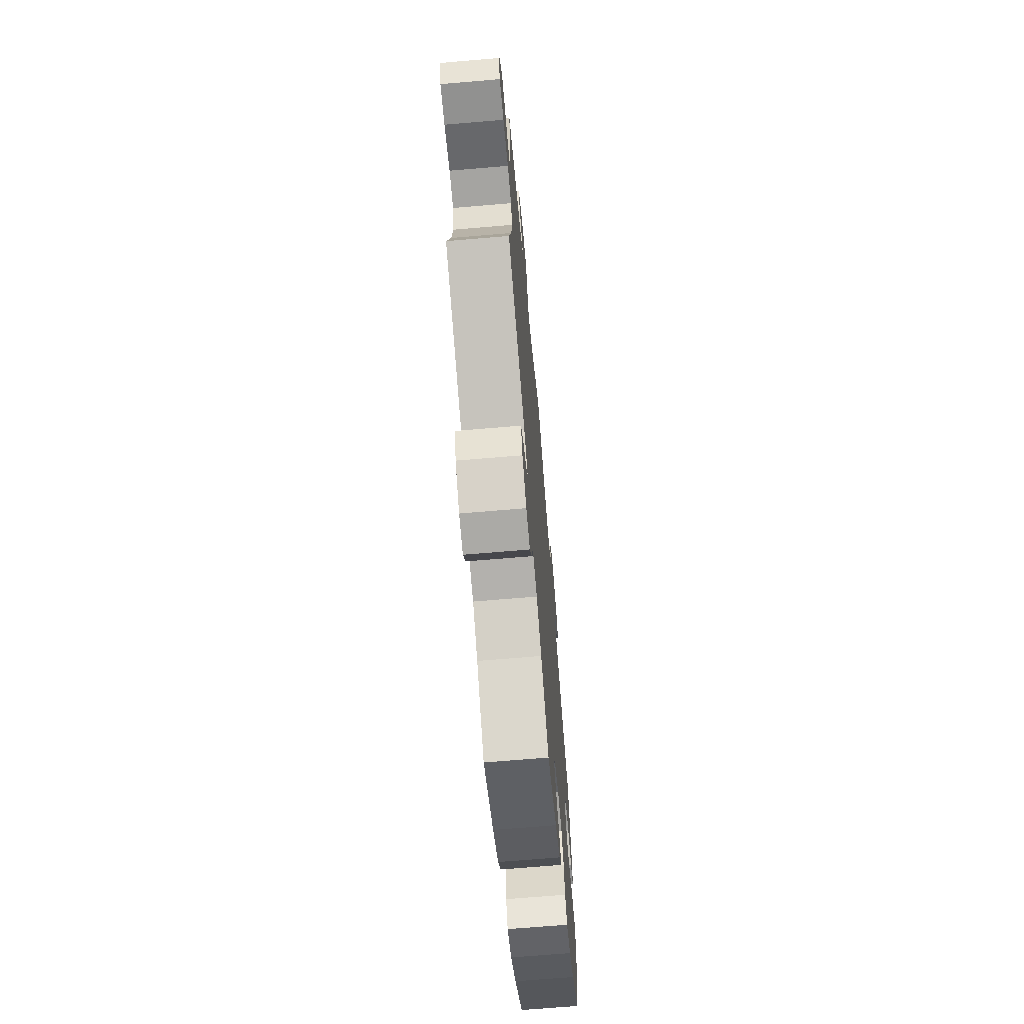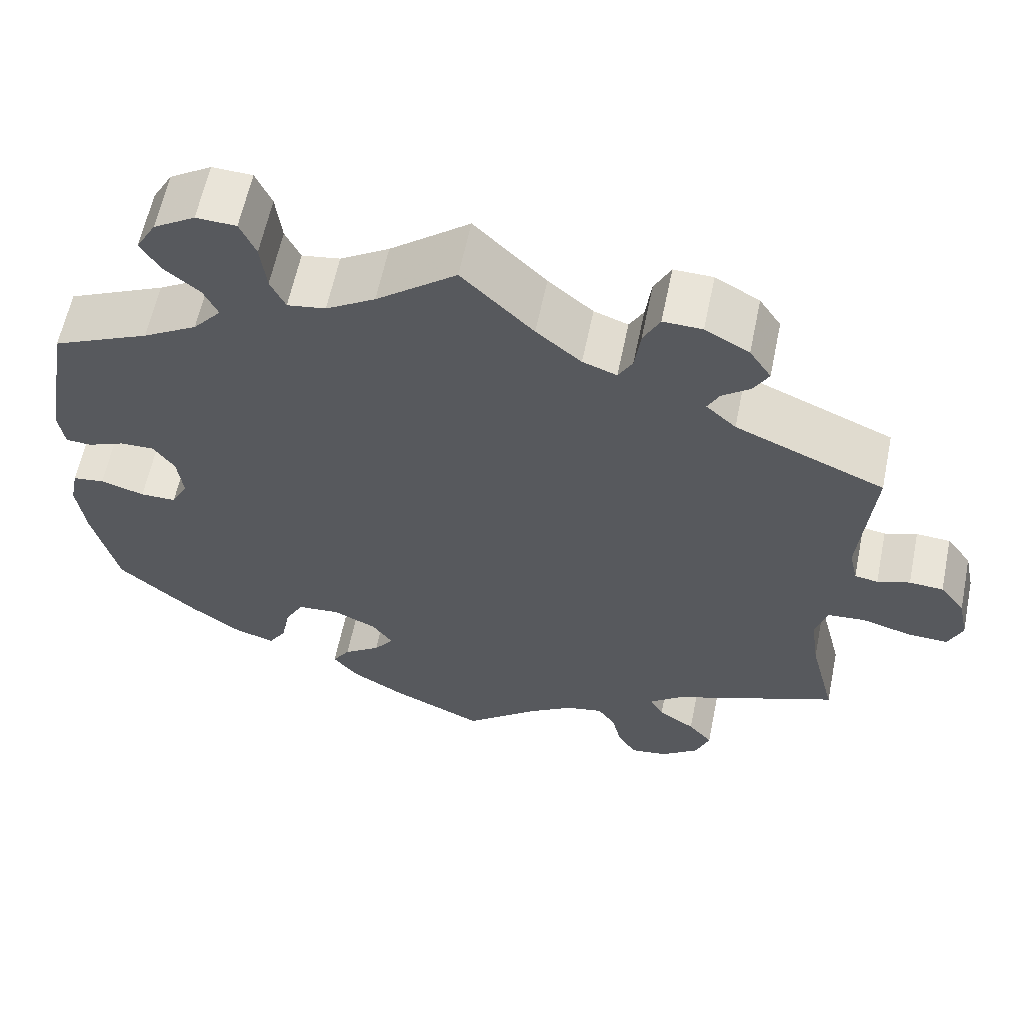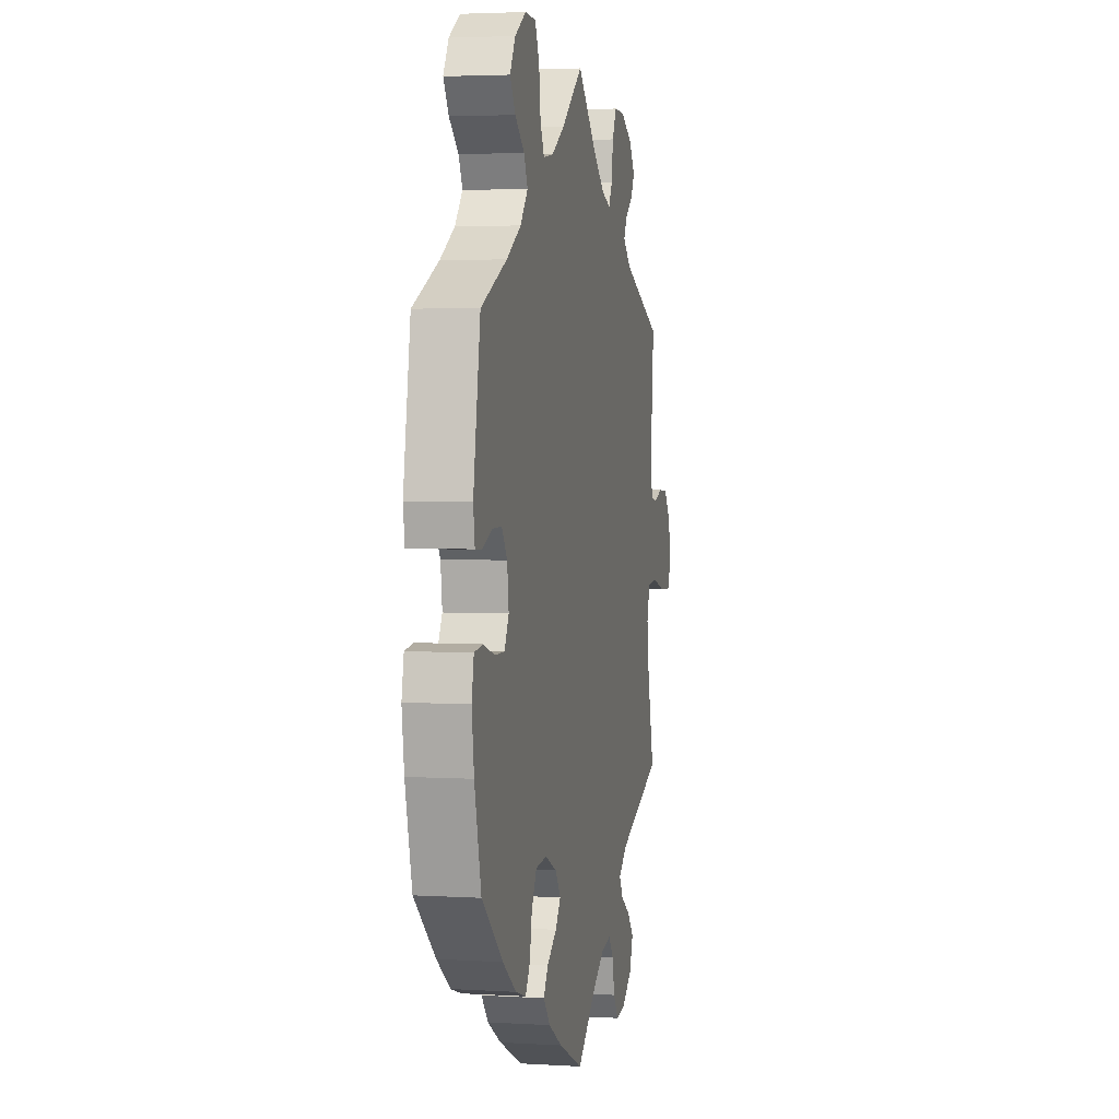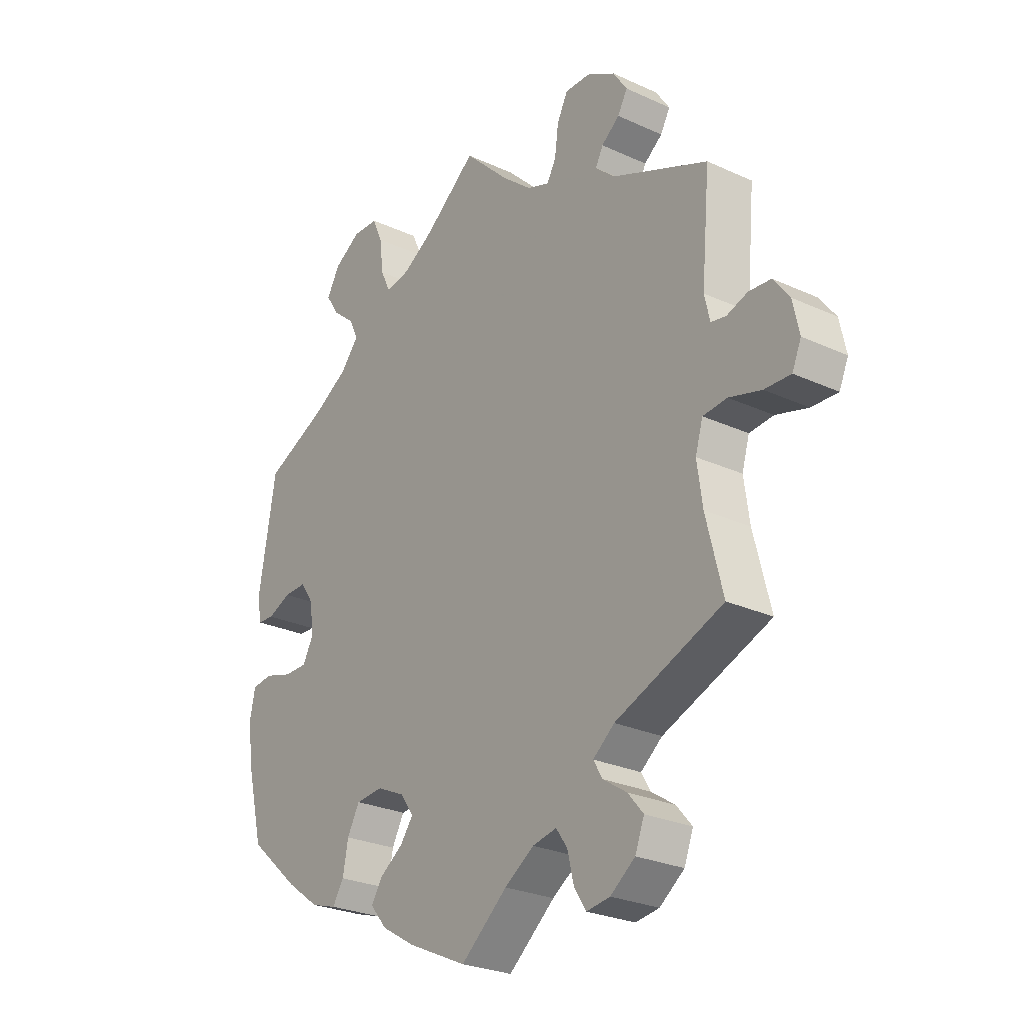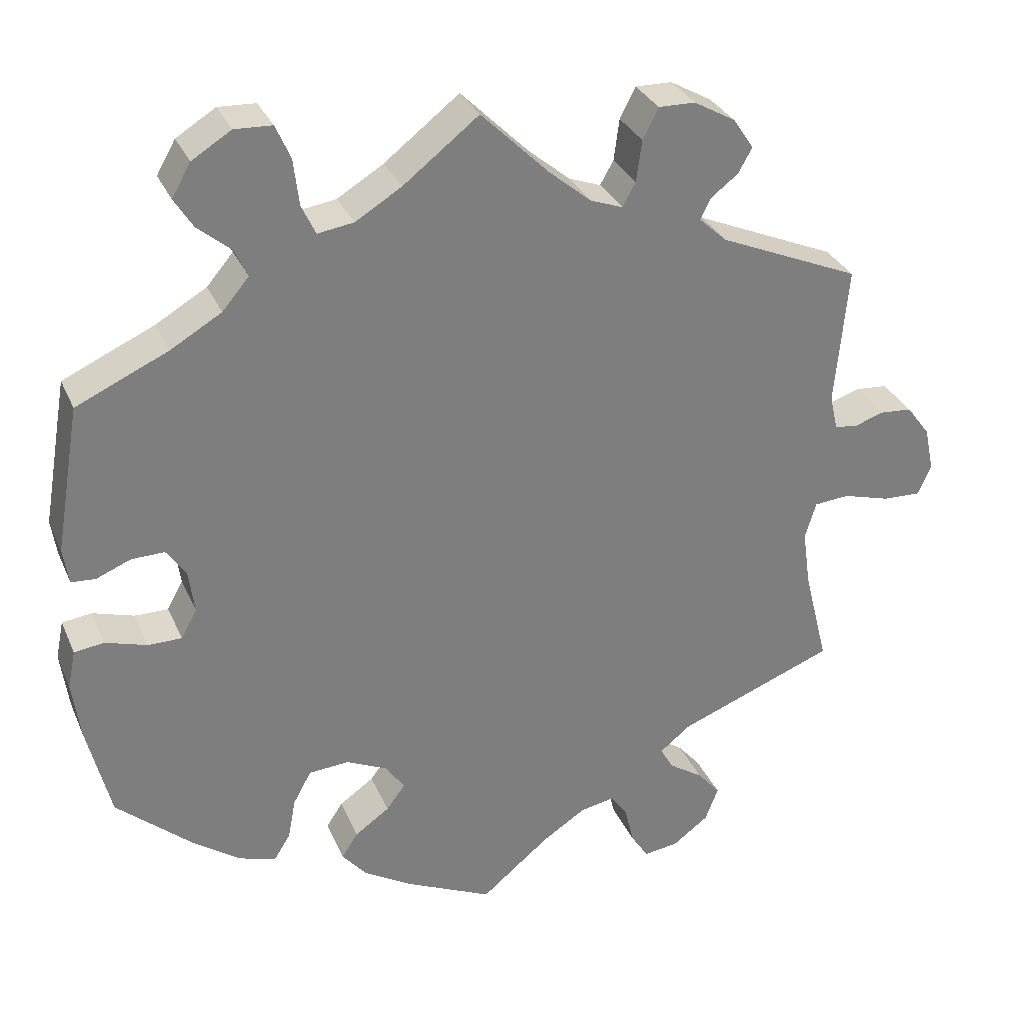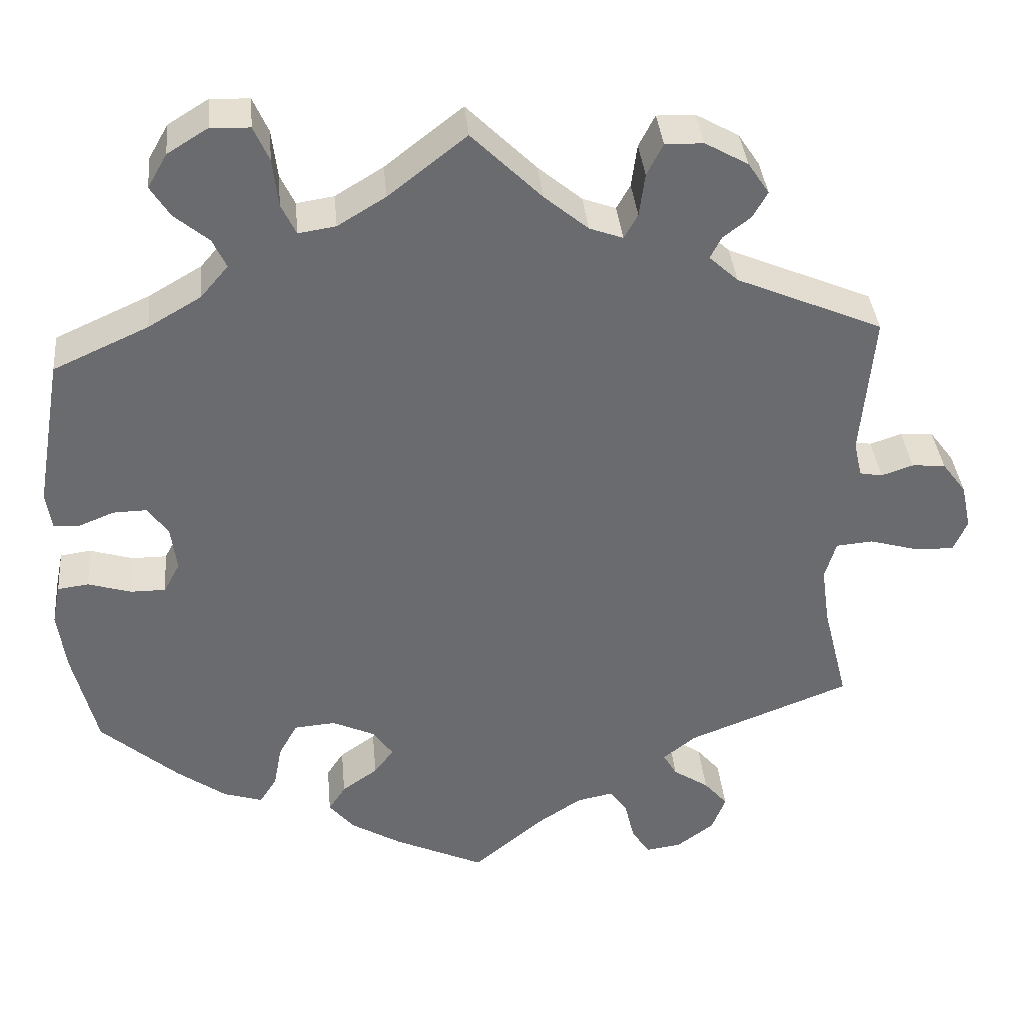
<metadata>
{"format":"obj","ext":"obj","renderer":"f3d","projection":"perspective","resolution":1024,"background":"white","views":[{"elev":-68.2,"azim":94.9,"up":"+Z"},{"elev":60.6,"azim":11.6,"up":"+Z"},{"elev":3.4,"azim":-78.4,"up":"+Z"},{"elev":-26.5,"azim":54.2,"up":"+Z"},{"elev":31.1,"azim":-20.6,"up":"+Z"},{"elev":36.9,"azim":-5.3,"up":"+Z"}]}
</metadata>
<code>
v 0.3 0.07 -0.367
v 0.26 0.07 -0.399
v 0.277 0.07 -0.428
v 0.321 0.07 -0.457
v 0.35 0.07 -0.491
v 0.333 0.07 -0.535
v 0.287 0.07 -0.569
v 0.243 0.07 -0.575
v 0.221 0.07 -0.541
v 0.209 0.07 -0.491
v 0.188 0.07 -0.461
v 0.143 0.07 -0.47
v 0.088 0.07 -0.506
v 0.001 0.07 -0.578
v -0.11 0.07 -0.527
v -0.172 0.07 -0.49
v -0.203 0.07 -0.453
v -0.182 0.07 -0.421
v -0.138 0.07 -0.39
v -0.114 0.07 -0.358
v -0.139 0.07 -0.323
v -0.191 0.07 -0.299
v -0.242 0.07 -0.303
v -0.265 0.07 -0.345
v -0.275 0.07 -0.398
v -0.296 0.07 -0.431
v -0.344 0.07 -0.416
v -0.405 0.07 -0.372
v -0.5 0.07 -0.289
v -0.53 0.07 -0.167
v -0.54 0.07 -0.093
v -0.53 0.07 -0.044
v -0.492 0.07 -0.039
v -0.439 0.07 -0.055
v -0.396 0.07 -0.055
v -0.376 0.07 -0.018
v -0.383 0.07 0.037
v -0.408 0.07 0.073
v -0.45 0.07 0.072
v -0.494 0.07 0.054
v -0.525 0.07 0.056
v -0.532 0.07 0.102
v -0.5 0.07 0.289
v -0.383 0.07 0.342
v -0.318 0.07 0.38
v -0.284 0.07 0.42
v -0.301 0.07 0.456
v -0.343 0.07 0.491
v -0.367 0.07 0.529
v -0.343 0.07 0.571
v -0.293 0.07 0.602
v -0.245 0.07 0.6
v -0.226 0.07 0.557
v -0.219 0.07 0.498
v -0.201 0.07 0.46
v -0.155 0.07 0.467
v -0.096 0.07 0.503
v 0 0.07 0.578
v 0.086 0.07 0.493
v 0.14 0.07 0.448
v 0.181 0.07 0.433
v 0.198 0.07 0.463
v 0.205 0.07 0.516
v 0.225 0.07 0.555
v 0.272 0.07 0.554
v 0.325 0.07 0.524
v 0.351 0.07 0.485
v 0.333 0.07 0.453
v 0.299 0.07 0.427
v 0.285 0.07 0.4
v 0.321 0.07 0.367
v 0.501 0.07 0.29
v 0.485 0.07 0.113
v 0.495 0.07 0.069
v 0.523 0.07 0.064
v 0.562 0.07 0.077
v 0.603 0.07 0.074
v 0.633 0.07 0.034
v 0.645 0.07 -0.022
v 0.628 0.07 -0.061
v 0.579 0.07 -0.059
v 0.519 0.07 -0.042
v 0.474 0.07 -0.046
v 0.46 0.07 -0.093
v 0.47 0.07 -0.165
v 0.501 0.07 -0.289
v 0.3 0 -0.367
v 0.26 0 -0.399
v 0.277 0 -0.428
v 0.321 0 -0.457
v 0.35 0 -0.491
v 0.333 0 -0.535
v 0.287 0 -0.569
v 0.243 0 -0.575
v 0.221 0 -0.541
v 0.209 0 -0.491
v 0.188 0 -0.461
v 0.143 0 -0.47
v 0.088 0 -0.506
v 0.001 0 -0.578
v -0.11 0 -0.527
v -0.172 0 -0.49
v -0.203 0 -0.453
v -0.182 0 -0.421
v -0.138 0 -0.39
v -0.114 0 -0.358
v -0.139 0 -0.323
v -0.191 0 -0.299
v -0.242 0 -0.303
v -0.265 0 -0.345
v -0.275 0 -0.398
v -0.296 0 -0.431
v -0.344 0 -0.416
v -0.405 0 -0.372
v -0.5 0 -0.289
v -0.53 0 -0.167
v -0.54 0 -0.093
v -0.53 0 -0.044
v -0.492 0 -0.039
v -0.439 0 -0.055
v -0.396 0 -0.055
v -0.376 0 -0.018
v -0.383 0 0.037
v -0.408 0 0.073
v -0.45 0 0.072
v -0.494 0 0.054
v -0.525 0 0.056
v -0.532 0 0.102
v -0.5 0 0.289
v -0.383 0 0.342
v -0.318 0 0.38
v -0.284 0 0.42
v -0.301 0 0.456
v -0.343 0 0.491
v -0.367 0 0.529
v -0.343 0 0.571
v -0.293 0 0.602
v -0.245 0 0.6
v -0.226 0 0.557
v -0.219 0 0.498
v -0.201 0 0.46
v -0.155 0 0.467
v -0.096 0 0.503
v 0 0 0.578
v 0.086 0 0.493
v 0.14 0 0.448
v 0.181 0 0.433
v 0.198 0 0.463
v 0.205 0 0.516
v 0.225 0 0.555
v 0.272 0 0.554
v 0.325 0 0.524
v 0.351 0 0.485
v 0.333 0 0.453
v 0.299 0 0.427
v 0.285 0 0.4
v 0.321 0 0.367
v 0.501 0 0.29
v 0.485 0 0.113
v 0.495 0 0.069
v 0.523 0 0.064
v 0.562 0 0.077
v 0.603 0 0.074
v 0.633 0 0.034
v 0.645 0 -0.022
v 0.628 0 -0.061
v 0.579 0 -0.059
v 0.519 0 -0.042
v 0.474 0 -0.046
v 0.46 0 -0.093
v 0.47 0 -0.165
v 0.501 0 -0.289
f 85 86 1
f 84 85 1 2
f 83 84 2
f 79 80 81 82
f 79 82 83
f 78 79 83
f 75 76 77 78
f 74 75 78 83
f 73 74 83 2
f 71 72 73 2
f 66 67 68 69
f 66 69 70
f 65 66 70
f 62 63 64 65
f 61 62 65 70
f 57 58 59
f 56 57 59 60
f 55 56 60 61
f 51 52 53 54
f 51 54 55
f 50 51 55
f 47 48 49 50
f 46 47 50 55
f 45 46 55 61
f 41 42 43 44
f 39 40 41 44
f 38 39 44 45
f 37 38 45 61
f 31 32 33 34
f 31 34 35
f 30 31 35
f 29 30 35
f 28 29 35 36
f 24 25 26 27
f 23 24 27 28
f 16 17 18 19
f 16 19 20
f 13 14 15 16
f 12 13 16 20
f 11 12 20 21
f 7 8 9 10
f 7 10 11
f 6 7 11
f 3 4 5 6
f 2 3 6 11
f 36 37 61 70
f 23 28 36 70
f 22 23 70 71
f 21 22 71
f 2 11 21 71
f 87 172 171
f 88 87 171 170
f 88 170 169
f 168 167 166 165
f 169 168 165
f 169 165 164
f 164 163 162 161
f 169 164 161 160
f 88 169 160 159
f 88 159 158 157
f 155 154 153 152
f 156 155 152
f 156 152 151
f 151 150 149 148
f 156 151 148 147
f 145 144 143
f 146 145 143 142
f 147 146 142 141
f 140 139 138 137
f 141 140 137
f 141 137 136
f 136 135 134 133
f 141 136 133 132
f 147 141 132 131
f 130 129 128 127
f 130 127 126 125
f 131 130 125 124
f 147 131 124 123
f 120 119 118 117
f 121 120 117
f 121 117 116
f 121 116 115
f 122 121 115 114
f 113 112 111 110
f 114 113 110 109
f 105 104 103 102
f 106 105 102
f 102 101 100 99
f 106 102 99 98
f 107 106 98 97
f 96 95 94 93
f 97 96 93
f 97 93 92
f 92 91 90 89
f 97 92 89 88
f 156 147 123 122
f 156 122 114 109
f 157 156 109 108
f 157 108 107
f 157 107 97 88
f 1 87 88 2
f 2 88 89 3
f 3 89 90 4
f 4 90 91 5
f 5 91 92 6
f 6 92 93 7
f 7 93 94 8
f 8 94 95 9
f 9 95 96 10
f 10 96 97 11
f 11 97 98 12
f 12 98 99 13
f 13 99 100 14
f 14 100 101 15
f 15 101 102 16
f 16 102 103 17
f 17 103 104 18
f 18 104 105 19
f 19 105 106 20
f 20 106 107 21
f 21 107 108 22
f 22 108 109 23
f 23 109 110 24
f 24 110 111 25
f 25 111 112 26
f 26 112 113 27
f 27 113 114 28
f 28 114 115 29
f 29 115 116 30
f 30 116 117 31
f 31 117 118 32
f 32 118 119 33
f 33 119 120 34
f 34 120 121 35
f 35 121 122 36
f 36 122 123 37
f 37 123 124 38
f 38 124 125 39
f 39 125 126 40
f 40 126 127 41
f 41 127 128 42
f 42 128 129 43
f 43 129 130 44
f 44 130 131 45
f 45 131 132 46
f 46 132 133 47
f 47 133 134 48
f 48 134 135 49
f 49 135 136 50
f 50 136 137 51
f 51 137 138 52
f 52 138 139 53
f 53 139 140 54
f 54 140 141 55
f 55 141 142 56
f 56 142 143 57
f 57 143 144 58
f 58 144 145 59
f 59 145 146 60
f 60 146 147 61
f 61 147 148 62
f 62 148 149 63
f 63 149 150 64
f 64 150 151 65
f 65 151 152 66
f 66 152 153 67
f 67 153 154 68
f 68 154 155 69
f 69 155 156 70
f 70 156 157 71
f 71 157 158 72
f 72 158 159 73
f 73 159 160 74
f 74 160 161 75
f 75 161 162 76
f 76 162 163 77
f 77 163 164 78
f 78 164 165 79
f 79 165 166 80
f 80 166 167 81
f 81 167 168 82
f 82 168 169 83
f 83 169 170 84
f 84 170 171 85
f 85 171 172 86
f 86 172 87 1

</code>
